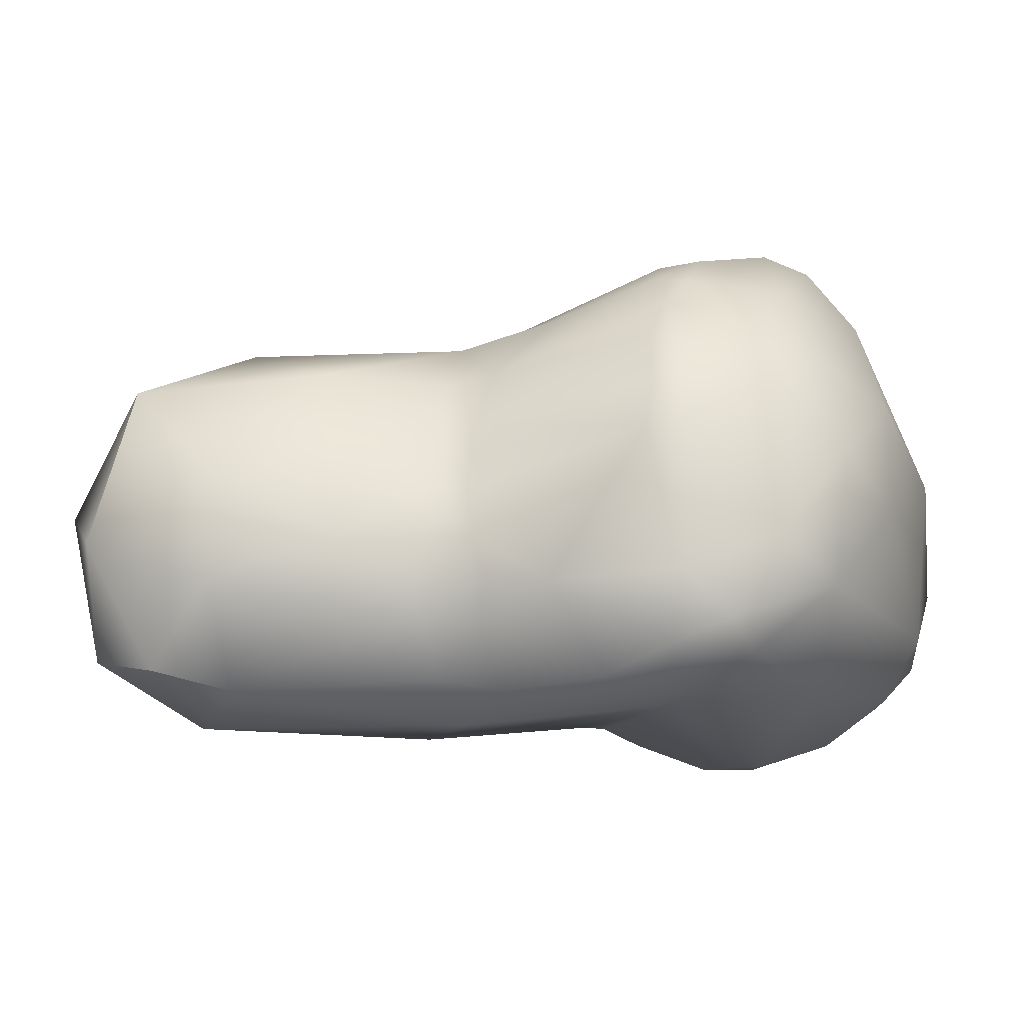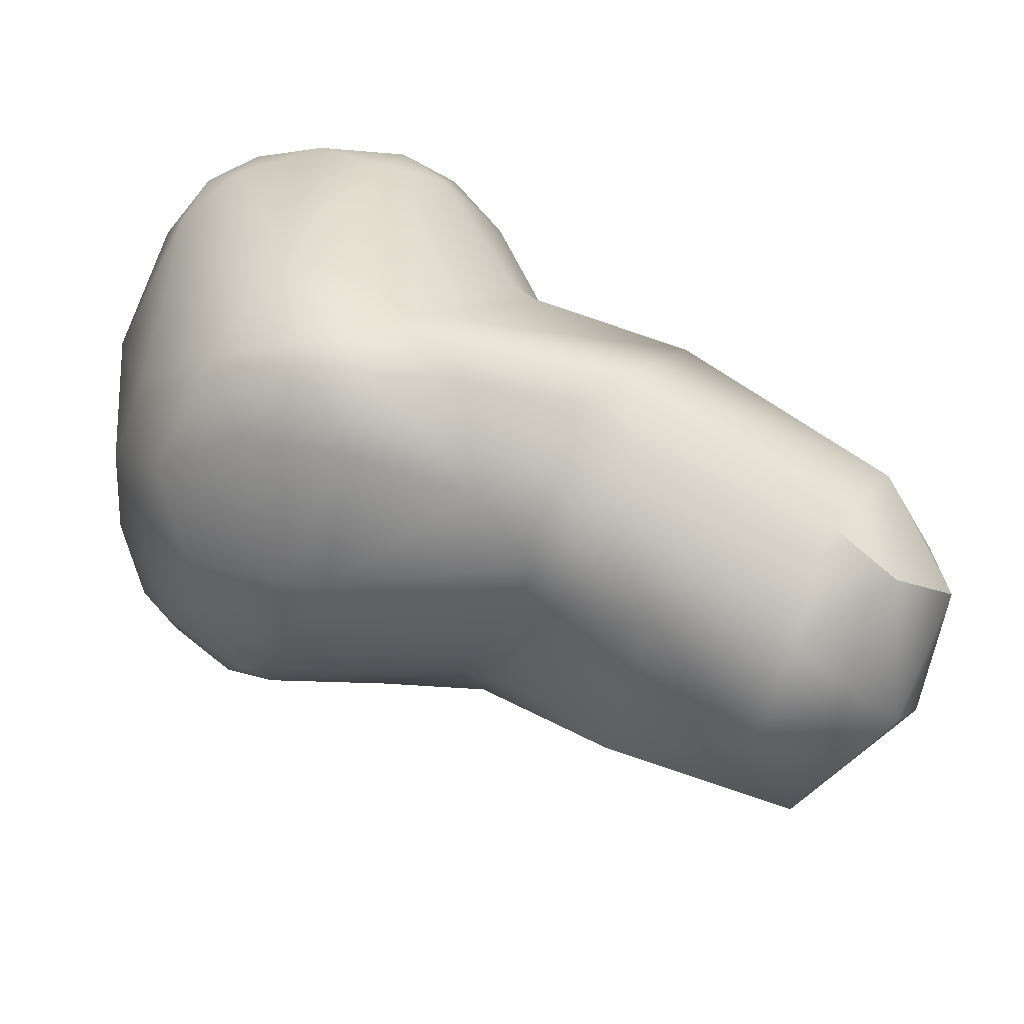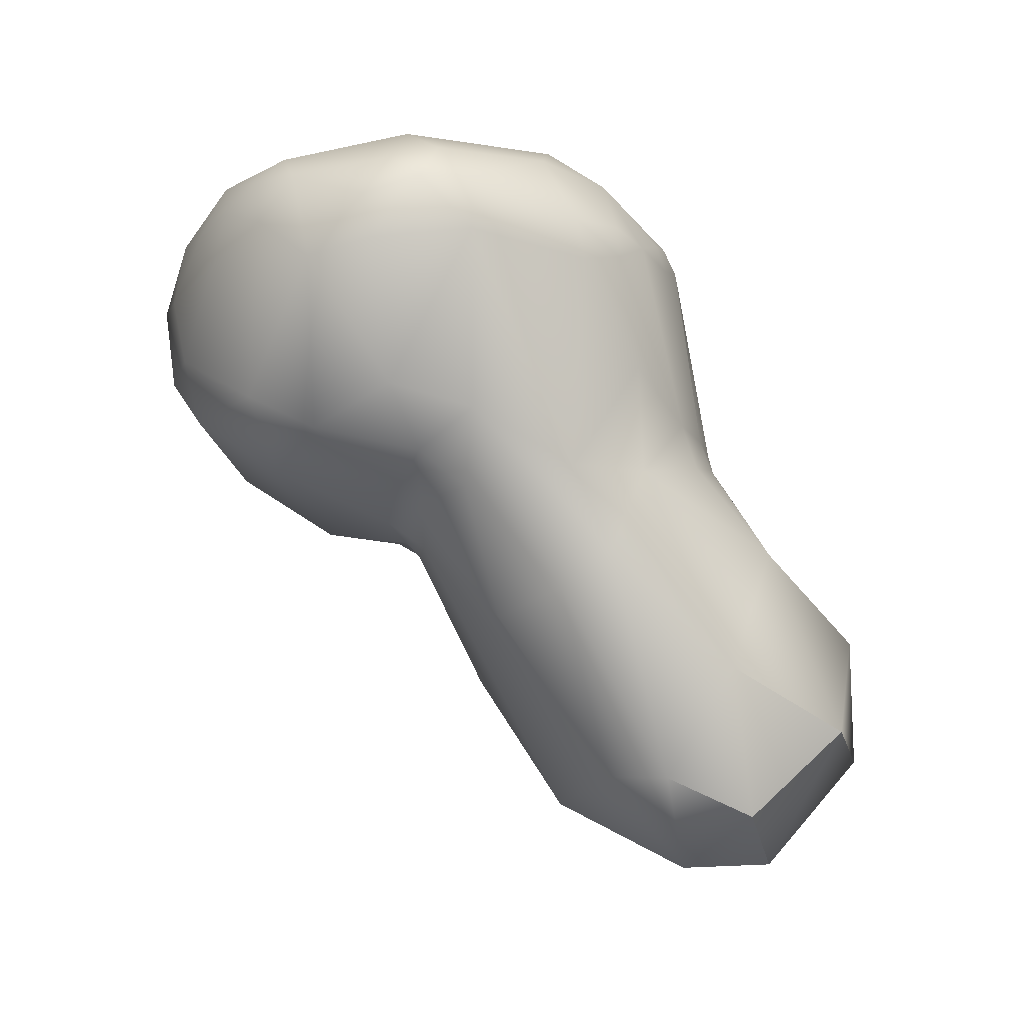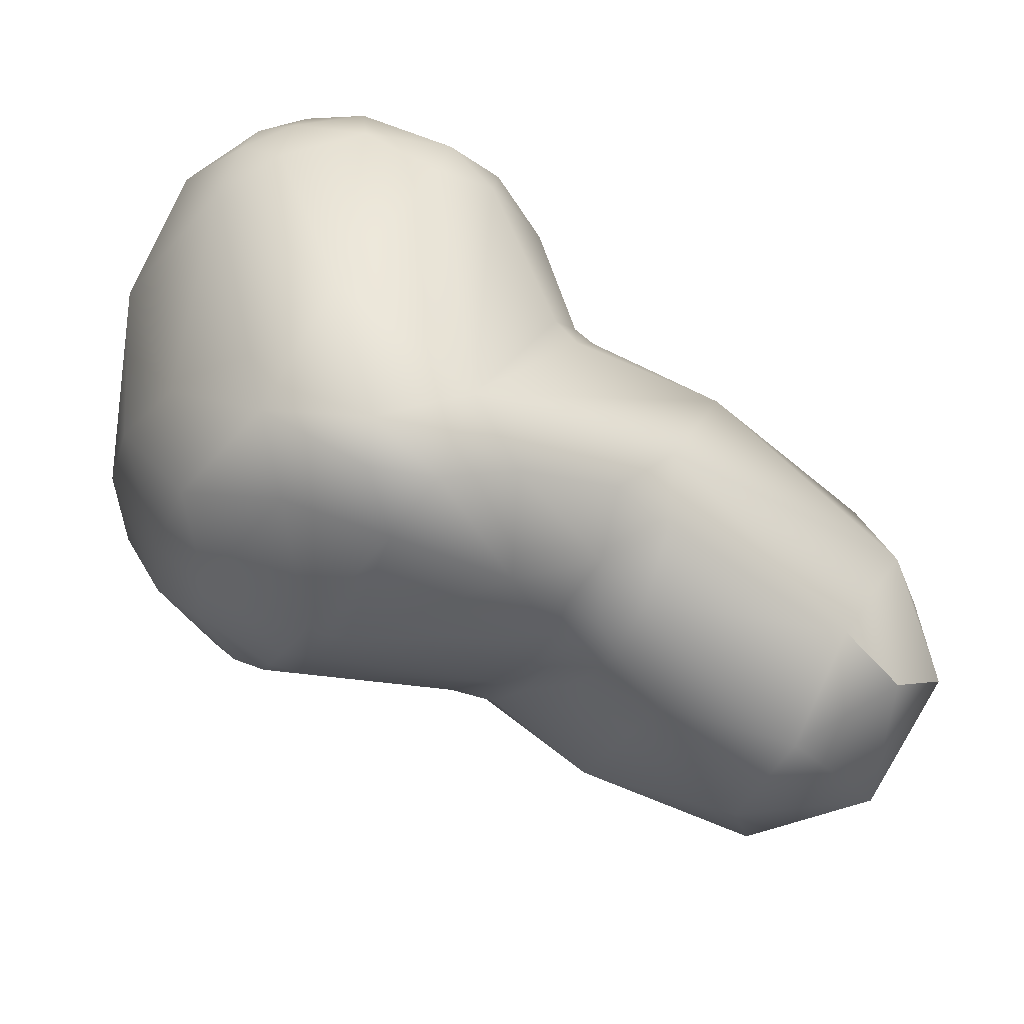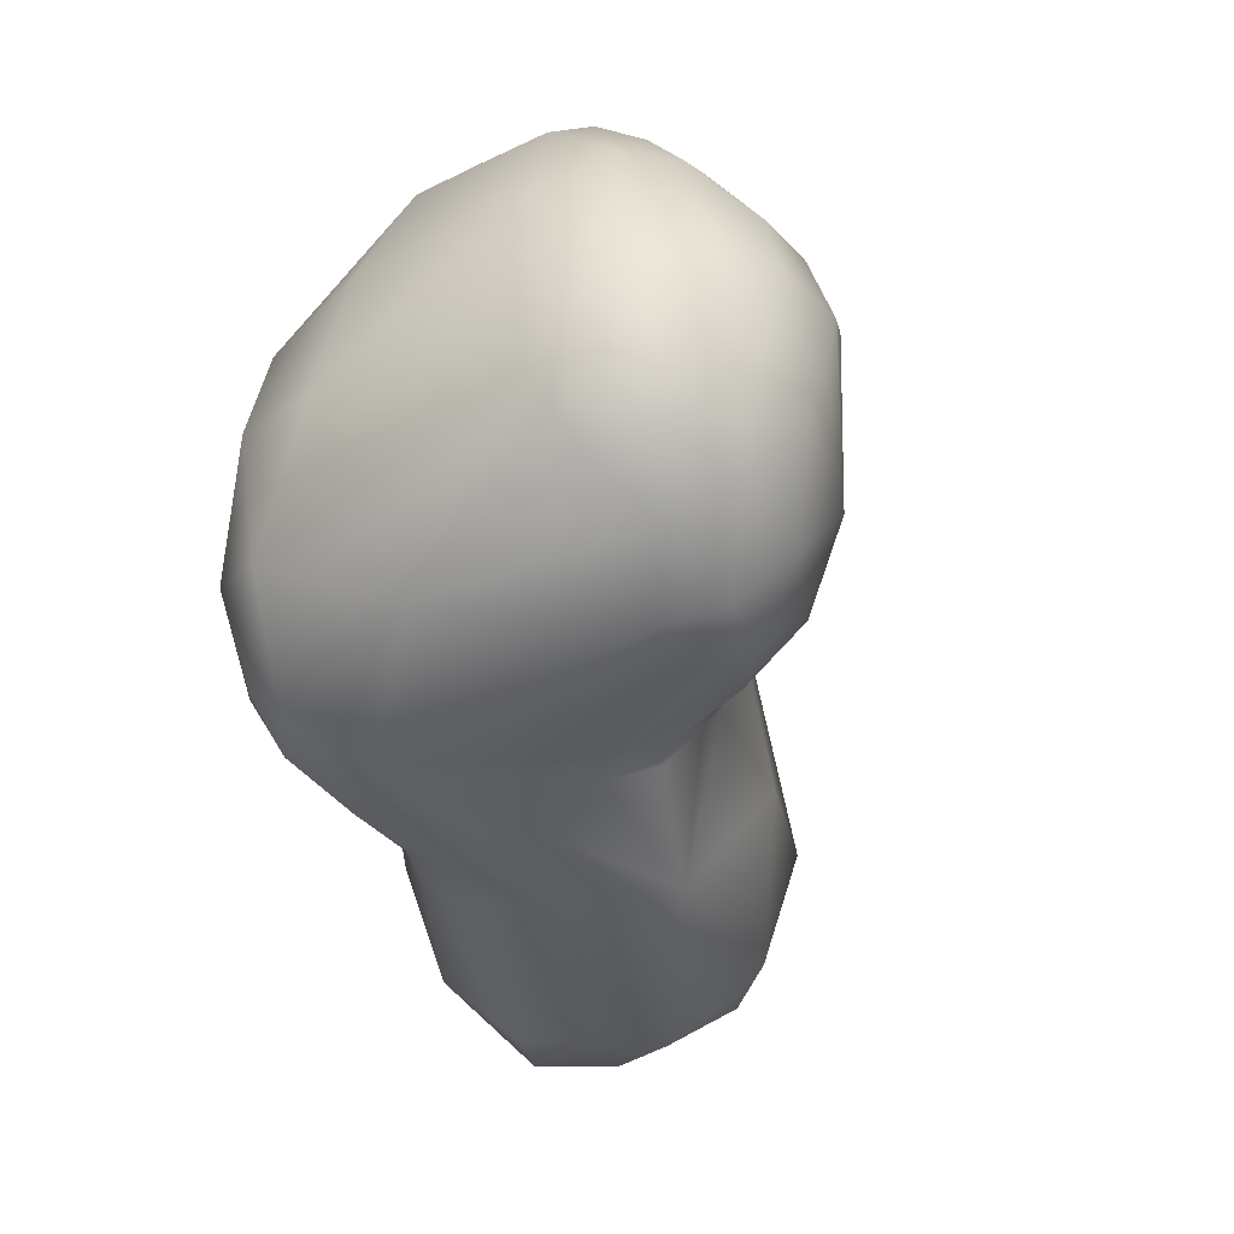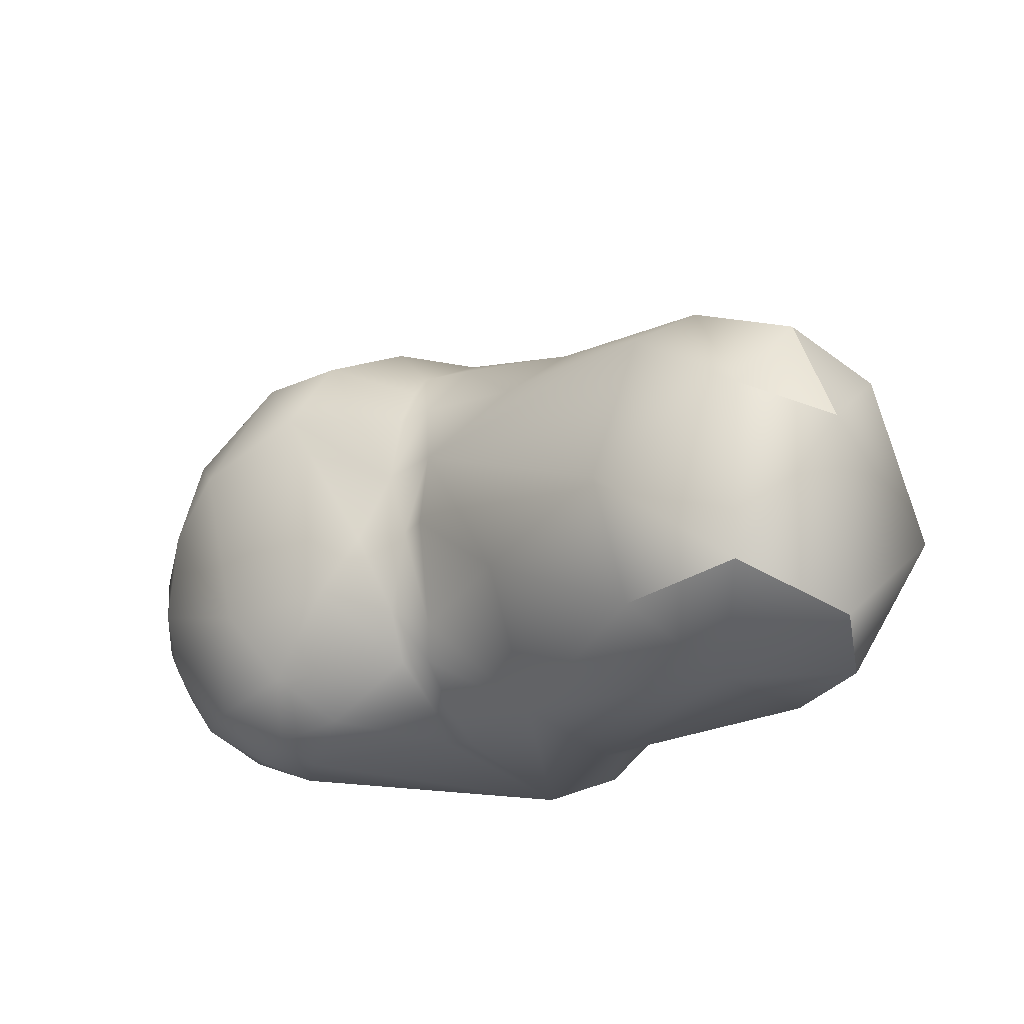
<metadata>
{"format":"obj","ext":"obj","renderer":"f3d","projection":"perspective","resolution":1024,"background":"white","views":[{"elev":-22.7,"azim":-164.4,"up":"+Y"},{"elev":-51.9,"azim":-20.7,"up":"+Z"},{"elev":78.7,"azim":75.6,"up":"+Y"},{"elev":-36.8,"azim":-30.2,"up":"+Z"},{"elev":-41.4,"azim":-61.4,"up":"+Y"},{"elev":-19.5,"azim":71.4,"up":"+Y"}]}
</metadata>
<code>
v -30.26 -167 894.1
v -29.52 -167.7 897.1
v -28.53 -167.3 899.2
v -28.19 -169.7 895.4
v -27.38 -169.2 898.5
v -30.21 -163.3 883.9
v -30.66 -163 898.3
v -28.52 -163.2 901.2
v -28.54 -161.6 879.4
v -30.2 -156.8 885.7
v -31.34 -158.1 893.9
v -29.59 -155 897.7
v -28.6 -159.7 900.9
v -28.65 -150.8 887.4
v -28.86 -150.8 894.1
v -27.67 -150.1 895.7
v -26.83 -153.8 899.6
v -26.85 -151.4 897.8
v -26.23 -147 888.7
v -26.88 -148.5 893.8
v -27.6 -168.5 880
v -23.52 -172.1 878.8
v -25.67 -171.9 886.2
v -24.48 -171.7 897.2
v -23.92 -170.1 900.3
v -26.09 -167.6 901.1
v -22.71 -167 902.5
v -25.52 -166.8 876.8
v -25.63 -165.2 902.5
v -25.35 -160.9 902.9
v -22.44 -163.9 903.4
v -27.67 -156.3 879.8
v -25.65 -158.3 877.1
v -24.46 -156.4 902
v -20.78 -159.6 903.3
v -20.61 -155.1 902.1
v -25.64 -151.6 880.7
v -24.53 -155 877.5
v -25.15 -148.9 896.2
v -24.27 -151.7 899.2
v -26.31 -147.7 886.2
v -24.14 -146.9 885
v -21.23 -146.4 885.7
v -24.34 -146.2 890.6
v -24.55 -146.1 887.5
v -21.9 -146 890.8
v -22.11 -147.1 894.1
v -21.09 -173.2 894.9
v -17.85 -173 895.5
v -20.73 -168.7 875.2
v -23.05 -170.8 877
v -19.16 -173.8 880.8
v -19.94 -171.9 876.7
v -20.11 -172.6 897.7
v -16.98 -172.1 897.6
v -19.39 -170.2 900.5
v -15.82 -165.5 901
v -21.28 -161.1 874.3
v -21.03 -157.8 874.8
v -19.4 -161.5 874.1
v -19.81 -158.8 874.4
v -17.58 -156.8 902.2
v -20.73 -155.6 875.5
v -19.32 -155.9 875.3
v -21.09 -151.7 877.8
v -20.12 -153.4 876.5
v -19.33 -151.1 878.2
v -14.14 -150.5 896
v -16.78 -151.2 898.9
v -21.33 -149.4 880
v -19.15 -149.4 880.2
v -15 -148.6 891.6
v -16.35 -172.9 877.9
v -13.7 -172.2 888.9
v -12.57 -172.4 887.9
v -11.67 -170.8 890.4
v -10.65 -170.9 889.7
v -10.77 -168.6 892.4
v -9.736 -168.7 891.2
v -14.4 -169.2 898.5
v -14.1 -171.4 895.3
v -14.23 -168.8 875
v -11.36 -164.9 896.9
v -10.15 -162 895.2
v -10.06 -166 893.2
v -9.227 -161.8 892.8
v -7.937 -157.7 891.9
v -9.898 -158.4 893.5
v -13.6 -152.7 878.6
v -11.82 -151.4 891
v -11.06 -152.7 891.9
v -9.514 -154.3 891.5
v -9.404 -151.5 889.1
v -10.4 -154.7 892.8
v -13.27 -154.3 898.5
v -12.95 -149.7 887.8
v -10.68 -172.8 879.2
v -10.23 -170.4 876.5
v -7.574 -172.3 878.1
v -7.295 -169.8 875.5
v -7.957 -173.6 881.8
v -10.83 -168.2 875.2
v -10.29 -166 874.7
v -10.09 -163.6 874.7
v -9.089 -164.7 874.6
v -8.665 -167.7 874.9
v -8.563 -166.2 874.5
v -7.512 -163.8 874.1
v -7.199 -166.9 874.1
v -8.6 -167 891.6
v -10.3 -159.8 875.4
v -9.009 -163.1 874.7
v -8.627 -160.1 875.3
v -8.159 -161.4 892.3
v -10.73 -156.5 876.6
v -8.157 -153.1 879.7
v -8.36 -156.9 876.4
v -9.004 -151 883.4
v -4.293 -152 882.6
v -3.206 -152.7 885.6
v -4.19 -172.4 887.5
v -4.095 -166.2 872.4
v -0.9989 -166 890.6
v -2.699 -156.5 874
v -2.842 -155.4 889
v 2.313 -173 875.1
v 6.109 -172 873.8
v 6.287 -172.9 881
v 6.57 -169.7 886.2
v 2.071 -168.5 870.9
v 7.04 -163.6 888
v 2.477 -162.7 870
v 3.074 -152.8 878
v 7.65 -154.5 882.6
v 6.727 -156 885.5
v 10.32 -170.4 876.2
v 8.803 -165.8 871
v 11.13 -168.5 882.5
v 12.21 -160 882.6
v 13.18 -161.5 877.9
v 7.449 -156.9 872.8
v 10.63 -155.9 878.7
v 6.109 -172 873.8
v 10.32 -170.4 876.2
v 11.13 -168.5 882.5
v 13.18 -161.5 877.9
v 7.449 -156.9 872.8
v 7.449 -156.9 872.8
v 10.63 -155.9 878.7
v 10.63 -155.9 878.7
g grp1
f 1 23 4
f 23 24 4
f 1 4 2
f 2 5 3
f 2 3 7
f 3 8 7
f 5 26 3
f 3 26 8
f 5 2 4
f 25 26 5
f 8 26 29
f 21 1 6
f 6 1 11
f 1 7 11
f 2 7 1
f 7 8 13
f 13 8 30
f 8 29 30
f 10 9 6
f 9 10 32
f 10 14 32
f 6 11 10
f 11 14 10
f 14 11 15
f 13 17 12
f 7 13 12
f 12 11 7
f 13 34 17
f 18 12 17
f 34 13 30
f 30 35 34
f 41 37 14
f 14 15 19
f 20 19 15
f 12 15 11
f 15 12 16
f 12 18 16
f 15 16 20
f 20 16 39
f 39 16 18
f 40 17 34
f 18 17 40
f 41 14 19
f 54 24 48
f 51 21 28
f 21 23 1
f 22 23 21
f 22 21 51
f 5 4 24
f 24 23 48
f 25 5 24
f 27 26 25
f 27 29 26
f 27 57 31
f 56 57 27
f 33 58 28
f 9 28 21
f 21 6 9
f 33 28 9
f 29 31 30
f 31 35 30
f 31 29 27
f 57 35 31
f 32 33 9
f 33 32 38
f 36 34 35
f 36 40 34
f 62 35 57
f 62 36 35
f 37 32 14
f 38 32 37
f 63 38 66
f 38 65 66
f 37 65 38
f 37 70 65
f 40 39 18
f 69 39 40
f 36 69 40
f 42 37 41
f 70 37 42
f 70 42 43
f 19 45 41
f 42 41 45
f 43 42 45
f 43 45 46
f 71 70 43
f 43 46 72
f 19 20 44
f 19 44 45
f 46 45 44
f 46 44 47
f 72 46 47
f 39 47 20
f 69 47 39
f 20 47 44
f 48 52 49
f 49 54 48
f 55 54 49
f 51 50 53
f 50 82 53
f 82 50 60
f 53 82 73
f 53 22 51
f 53 73 52
f 22 53 52
f 22 52 23
f 52 73 101
f 52 48 23
f 52 74 49
f 54 25 24
f 54 56 25
f 54 55 56
f 74 81 49
f 81 55 49
f 80 55 81
f 80 56 55
f 80 57 56
f 27 25 56
f 50 51 28
f 28 58 50
f 60 50 58
f 57 80 83
f 83 95 57
f 58 33 59
f 59 33 38
f 38 63 59
f 61 60 58
f 59 61 58
f 64 61 59
f 111 61 64
f 60 61 111
f 115 111 64
f 64 59 63
f 64 63 66
f 115 64 66
f 70 67 65
f 65 67 66
f 67 70 71
f 115 66 67
f 115 67 89
f 89 67 71
f 69 95 68
f 68 47 69
f 36 62 69
f 95 69 62
f 57 95 62
f 71 118 89
f 118 71 43
f 72 96 43
f 47 68 72
f 98 73 82
f 98 97 73
f 82 102 98
f 73 97 101
f 121 75 52
f 121 52 101
f 75 74 52
f 75 76 74
f 75 77 76
f 77 79 76
f 79 78 76
f 121 77 75
f 81 78 80
f 81 74 76
f 78 81 76
f 82 60 103
f 103 60 104
f 103 102 82
f 79 85 78
f 84 85 86
f 85 79 110
f 85 110 86
f 110 114 86
f 80 78 83
f 78 85 83
f 83 84 95
f 85 84 83
f 60 111 104
f 94 88 92
f 87 92 88
f 114 87 86
f 88 95 84
f 88 94 95
f 84 86 88
f 88 86 87
f 89 116 115
f 118 116 89
f 96 72 90
f 92 90 91
f 90 93 96
f 91 94 92
f 93 90 92
f 96 118 43
f 125 93 92
f 68 95 94
f 72 68 90
f 68 91 90
f 94 91 68
f 99 97 98
f 100 98 106
f 98 100 99
f 100 106 109
f 126 101 99
f 97 99 101
f 128 121 101
f 121 79 77
f 106 102 103
f 106 103 107
f 105 103 104
f 105 107 103
f 105 112 108
f 109 106 107
f 109 107 105
f 109 105 108
f 122 109 108
f 109 122 100
f 102 106 98
f 105 104 112
f 121 110 79
f 123 114 110
f 123 110 121
f 117 124 113
f 112 104 113
f 113 104 111
f 111 117 113
f 111 115 117
f 108 112 113
f 108 113 124
f 92 87 125
f 87 114 123
f 115 116 117
f 117 116 124
f 119 118 96
f 119 116 118
f 96 120 119
f 93 120 96
f 125 120 93
f 100 126 99
f 128 101 126
f 100 122 130
f 122 108 124
f 124 132 122
f 132 130 122
f 135 125 87
f 116 119 133
f 127 126 130
f 127 130 137
f 126 143 128
f 129 121 128
f 138 129 128
f 126 100 130
f 130 132 137
f 121 129 123
f 131 123 129
f 132 124 141
f 131 87 123
f 141 124 133
f 133 124 116
f 142 147 133
f 134 119 120
f 134 120 135
f 133 119 134
f 142 133 134
f 135 120 125
f 139 134 135
f 143 136 128
f 138 128 136
f 137 144 127
f 137 140 144
f 140 145 144
f 131 145 139
f 145 131 129
f 137 132 141
f 140 137 148
f 140 148 149
f 139 146 150
f 140 139 145
f 131 135 87
f 135 131 139
f 134 139 150

</code>
